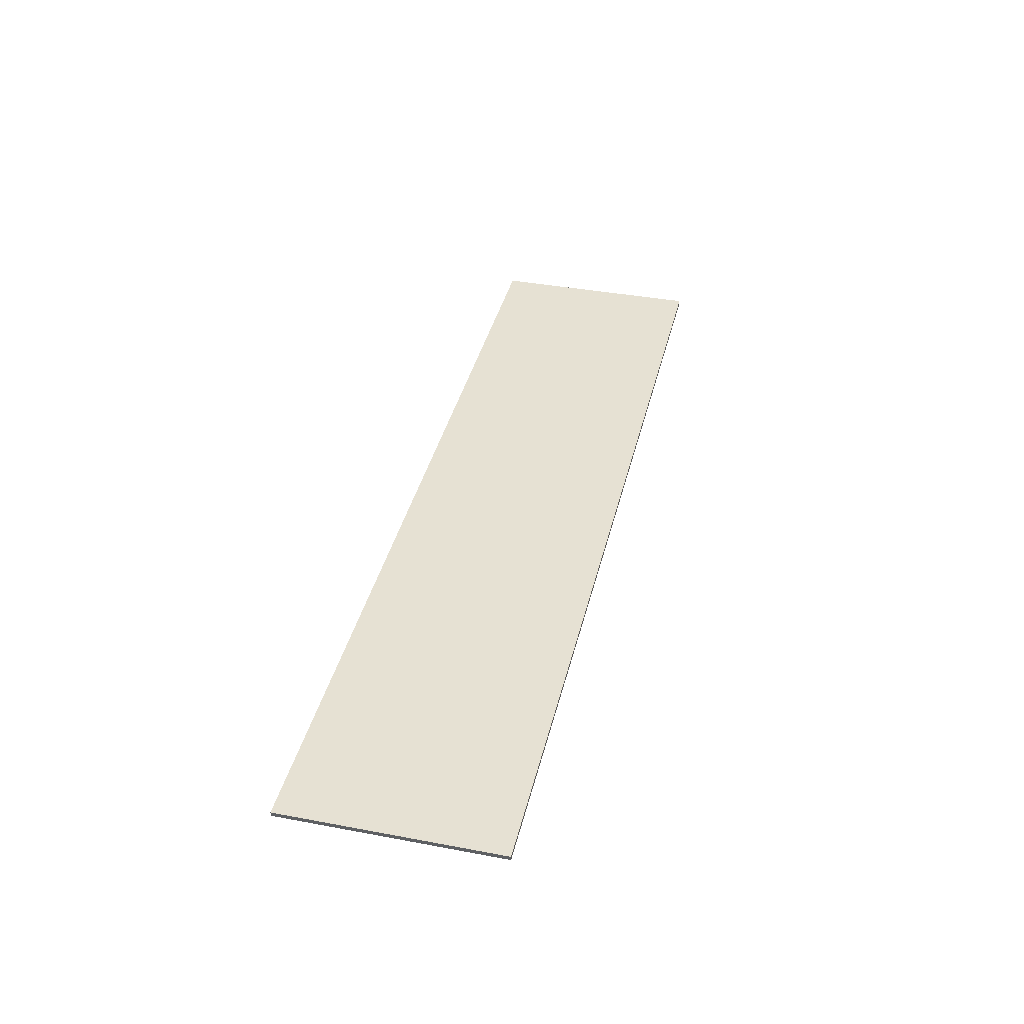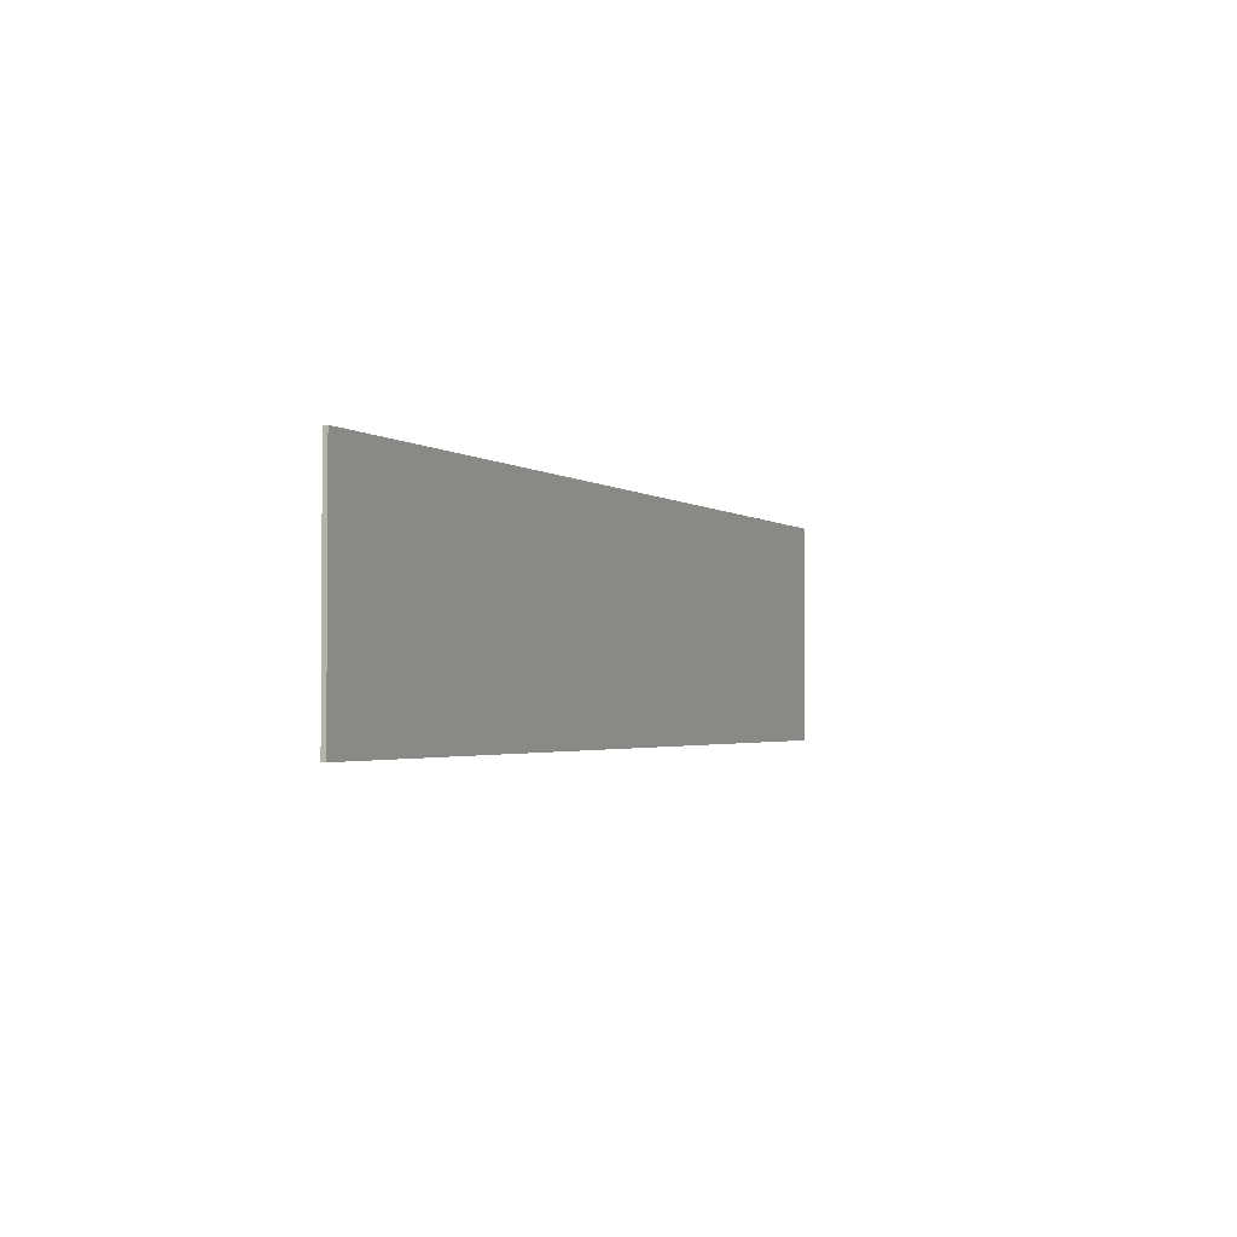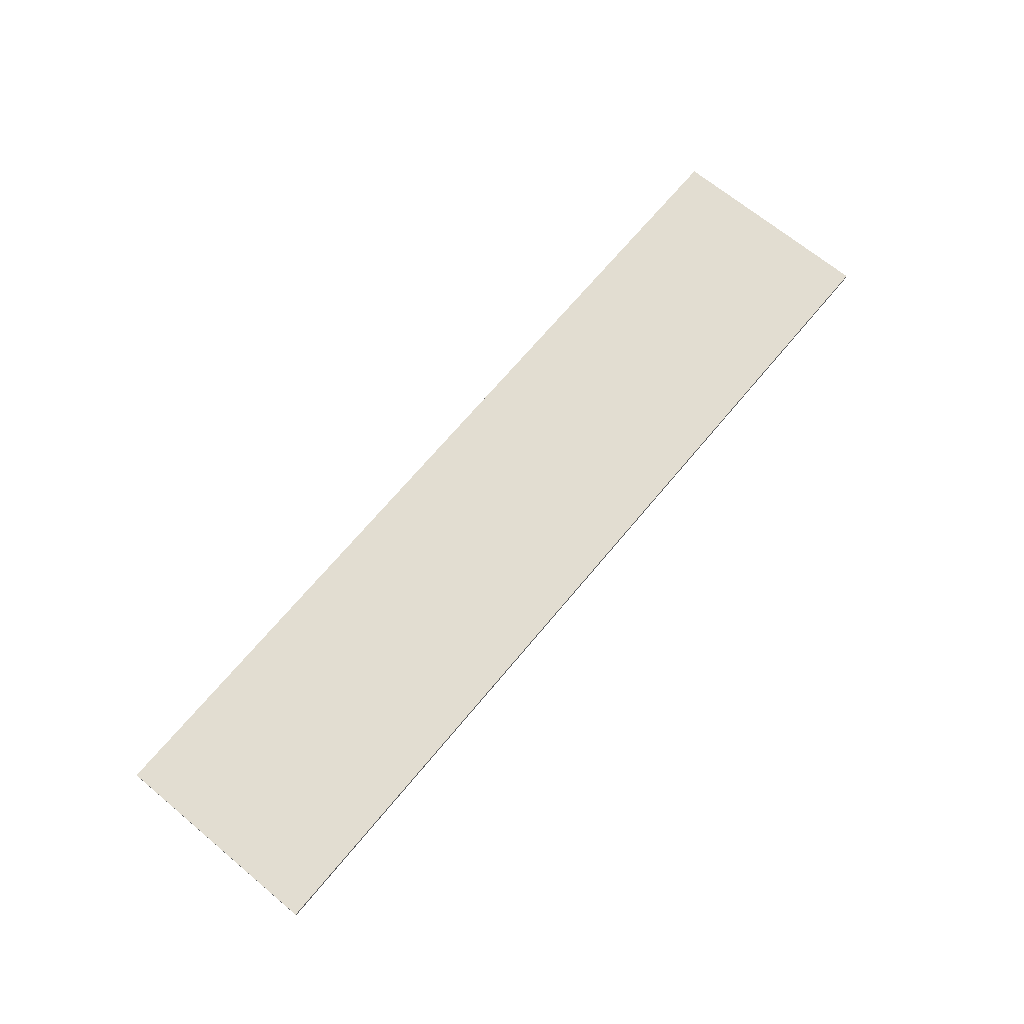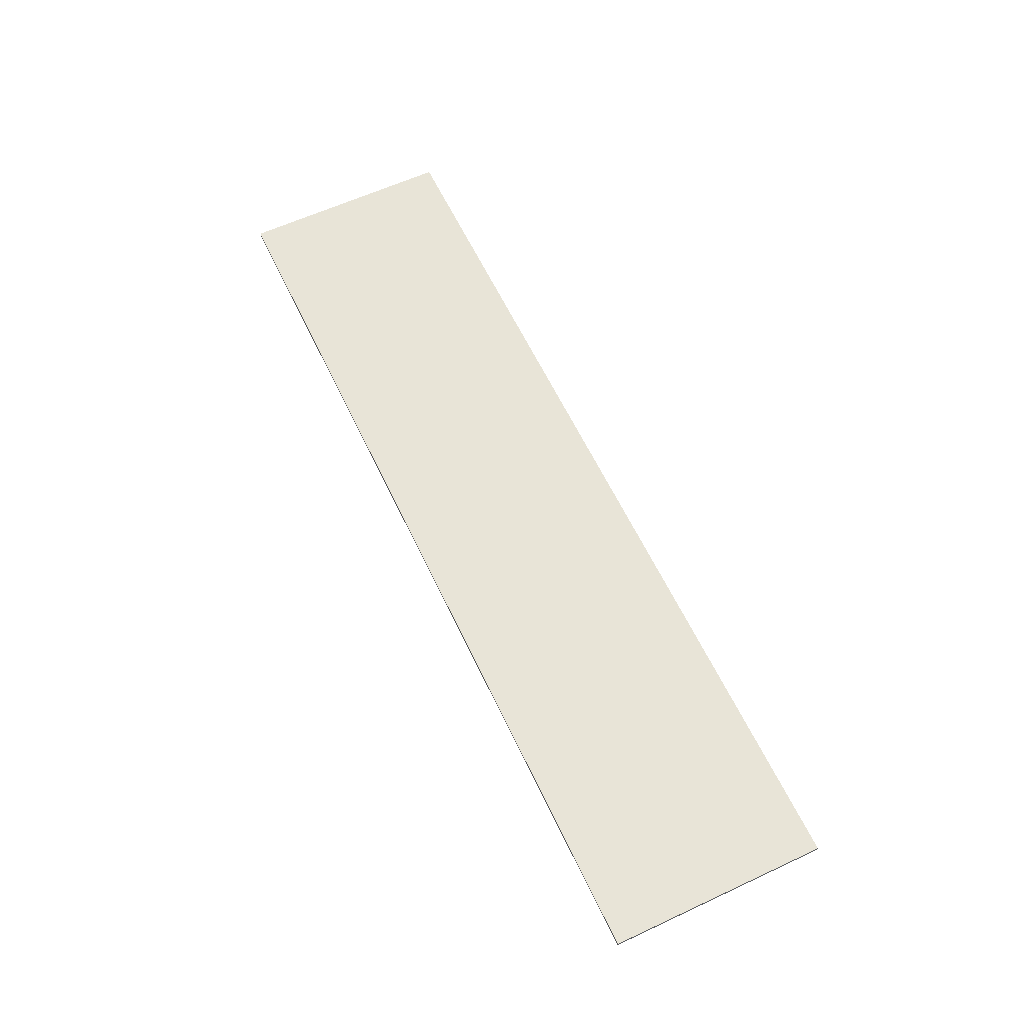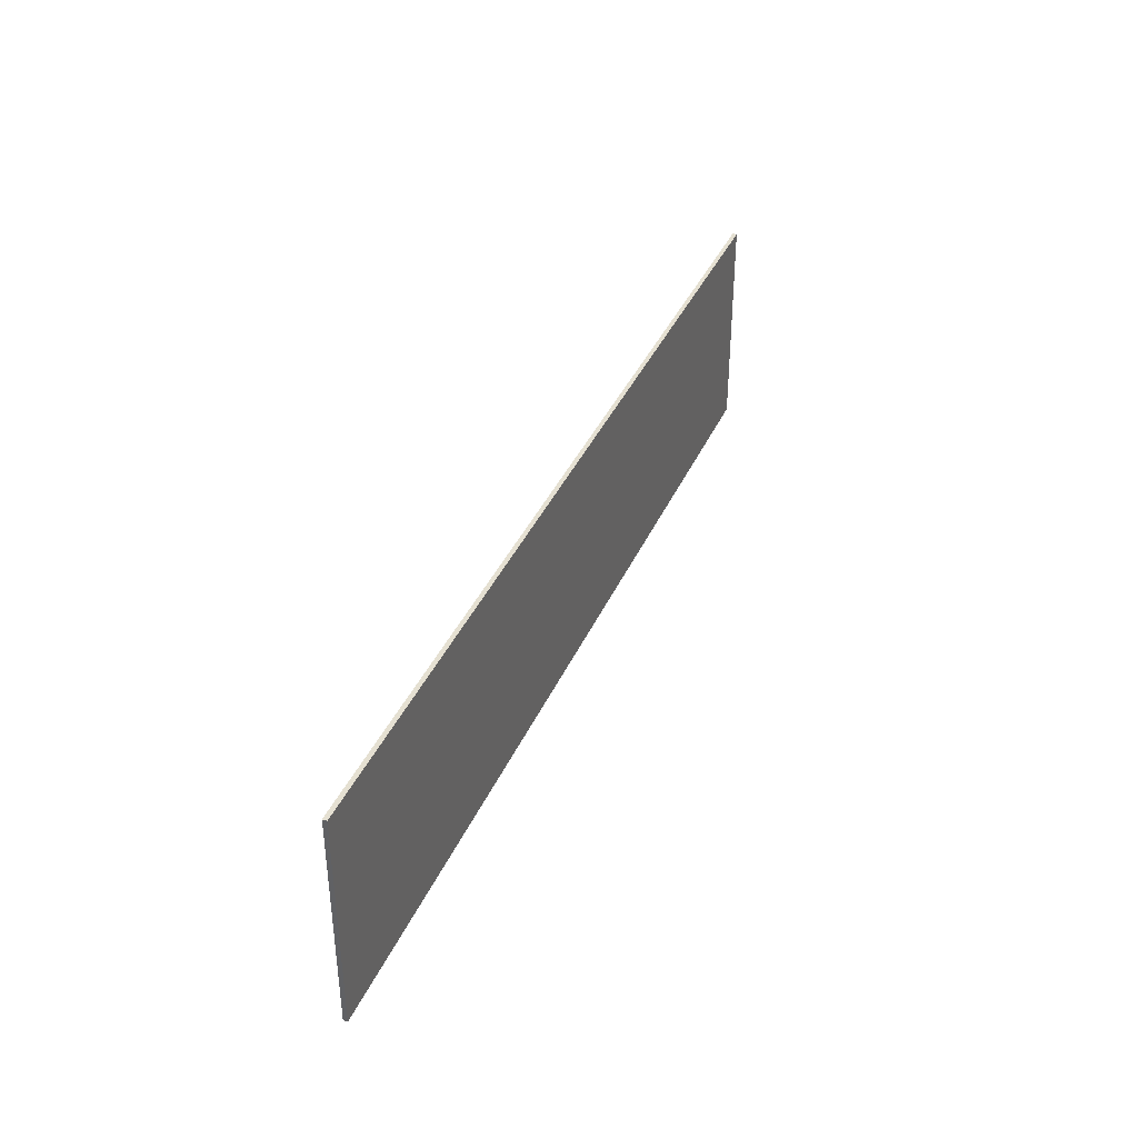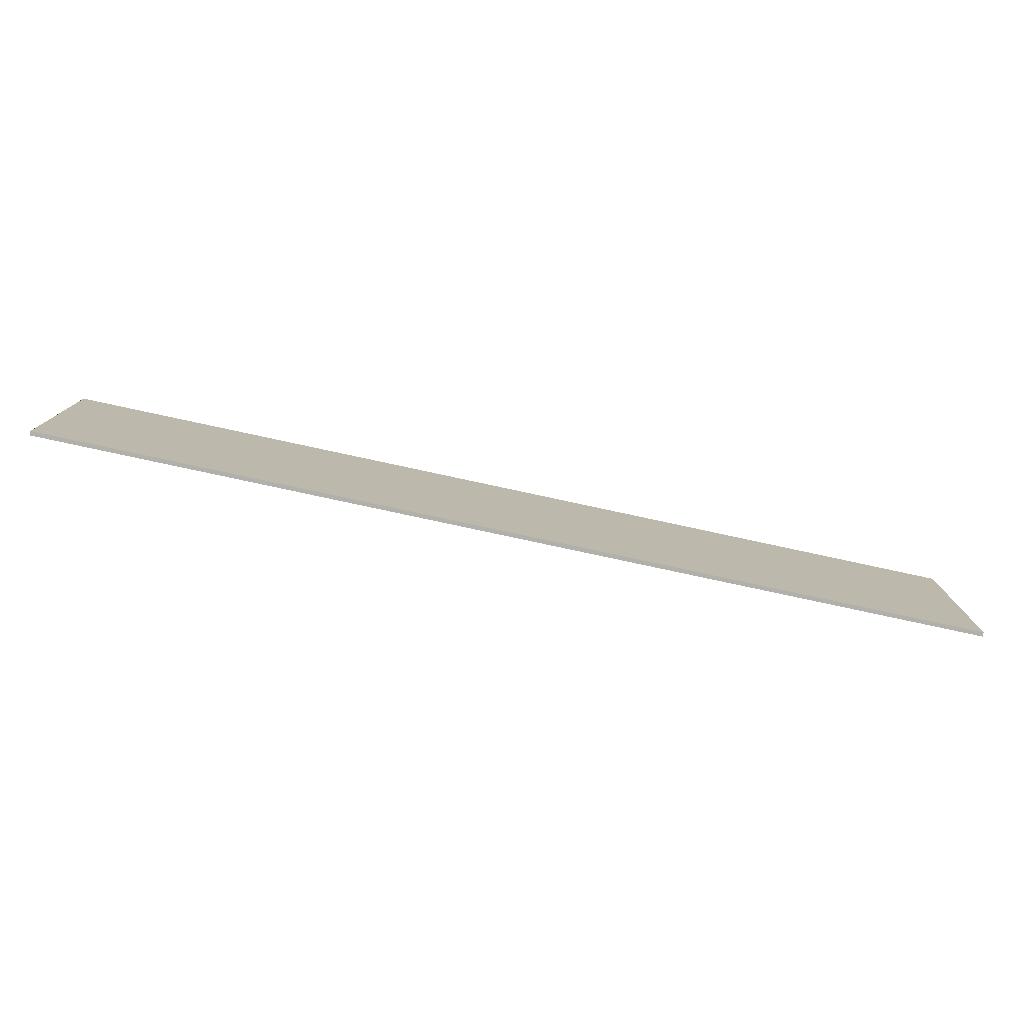
<metadata>
{"format":"obj","ext":"obj","renderer":"f3d","projection":"perspective","resolution":1024,"background":"white","views":[{"elev":38.6,"azim":-76.7,"up":"+Z"},{"elev":-2.2,"azim":-65.9,"up":"+Y"},{"elev":68.4,"azim":129.7,"up":"+Z"},{"elev":61.3,"azim":64.7,"up":"+Z"},{"elev":37.8,"azim":111.9,"up":"+Y"},{"elev":-78.4,"azim":167.8,"up":"+Y"}]}
</metadata>
<code>
v -20.15 -0.1046 -6.135
v 21.34 -0.1046 -6.135
v -20.15 9.628 -6.135
v 21.34 9.628 -6.135
v -20.15 9.628 -6.325
v 21.34 9.628 -6.325
v -20.15 -0.1046 -6.325
v 21.34 -0.1046 -6.325
g mur4
f 1 2 4 3
f 3 4 6 5
f 5 6 8 7
f 7 8 2 1
f 2 8 6 4
f 7 1 3 5

</code>
